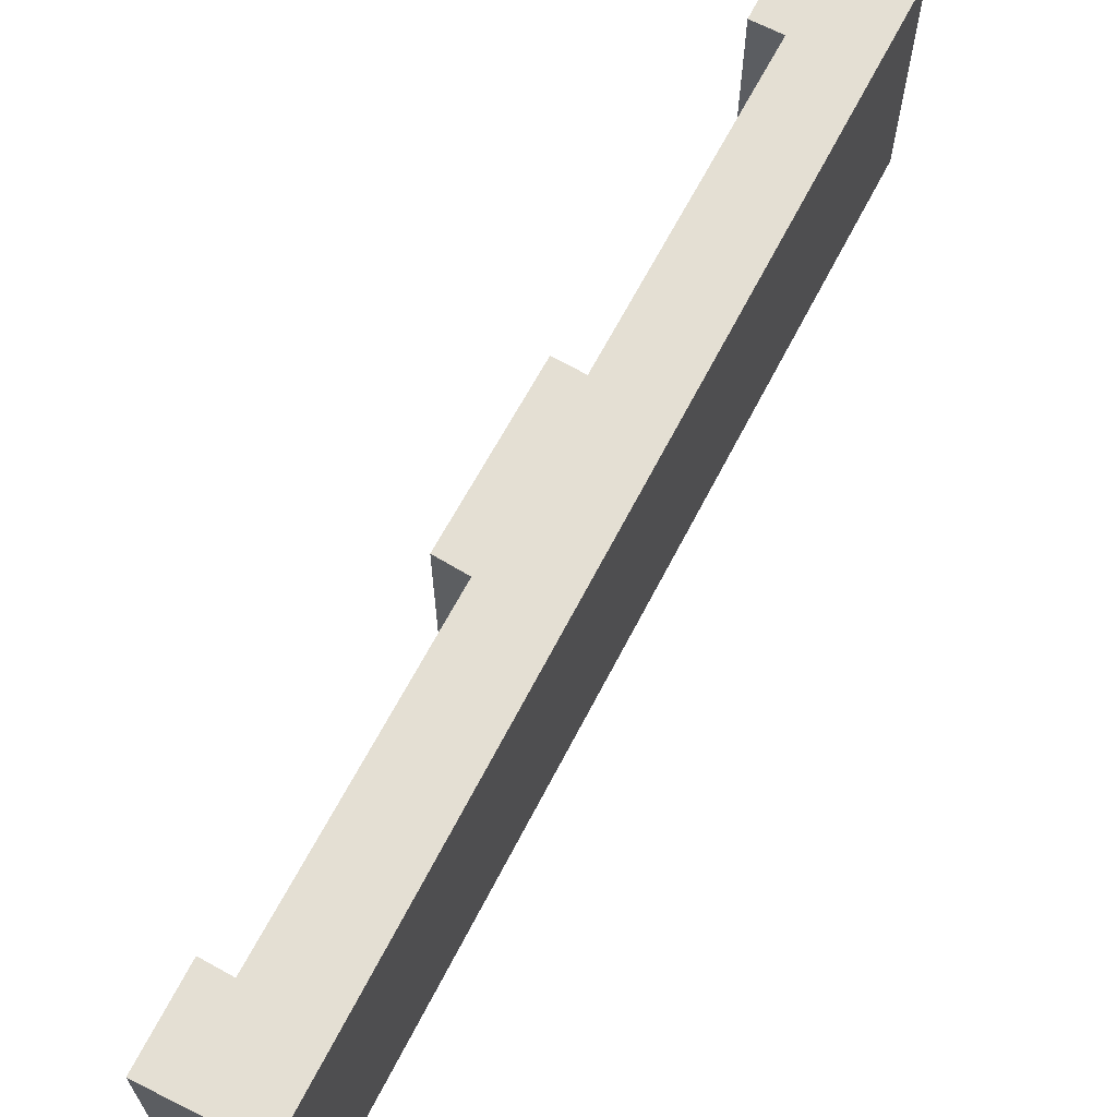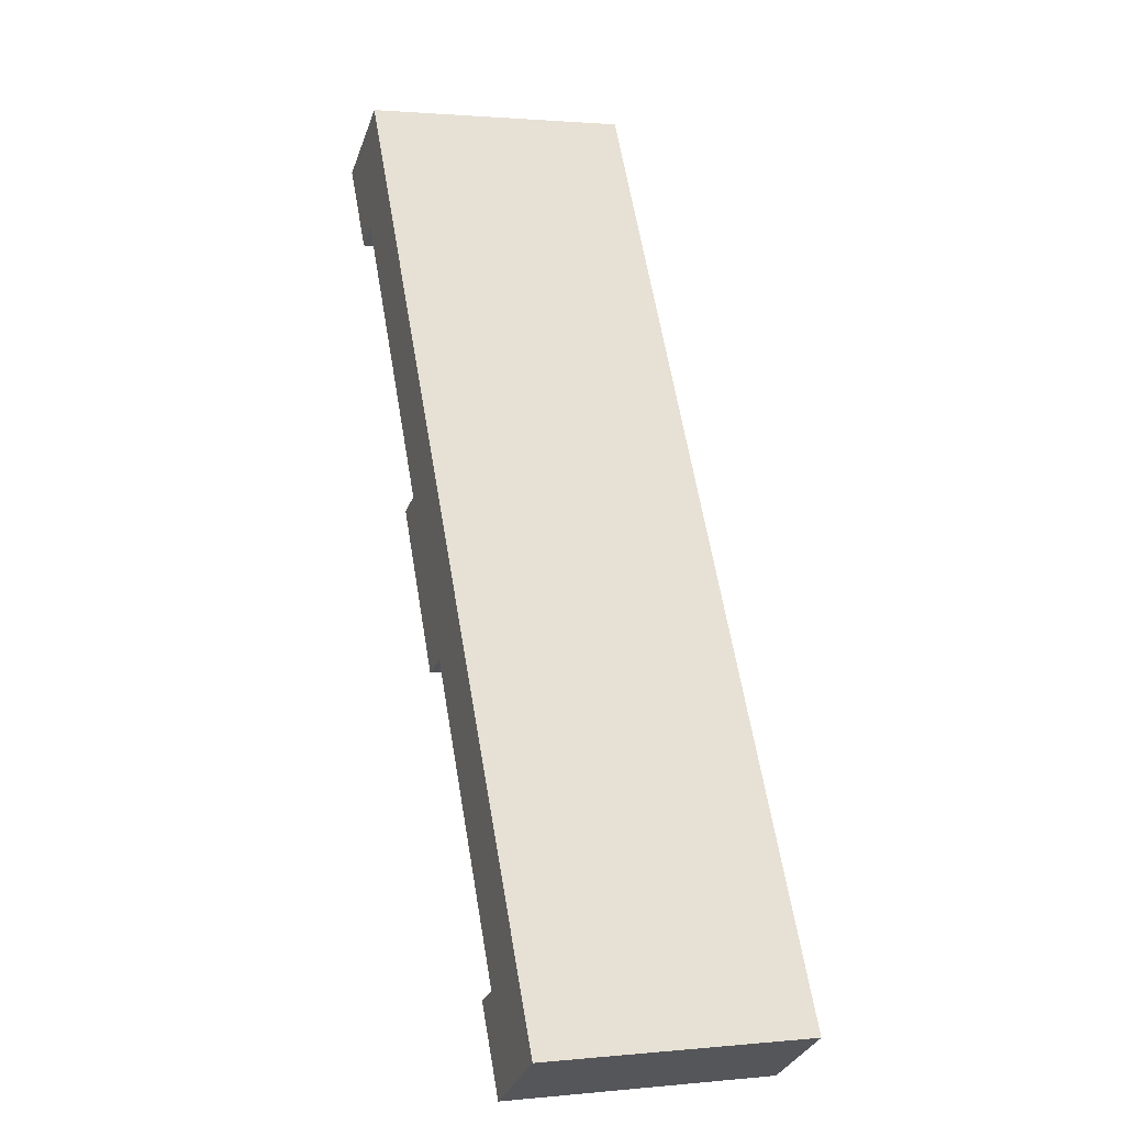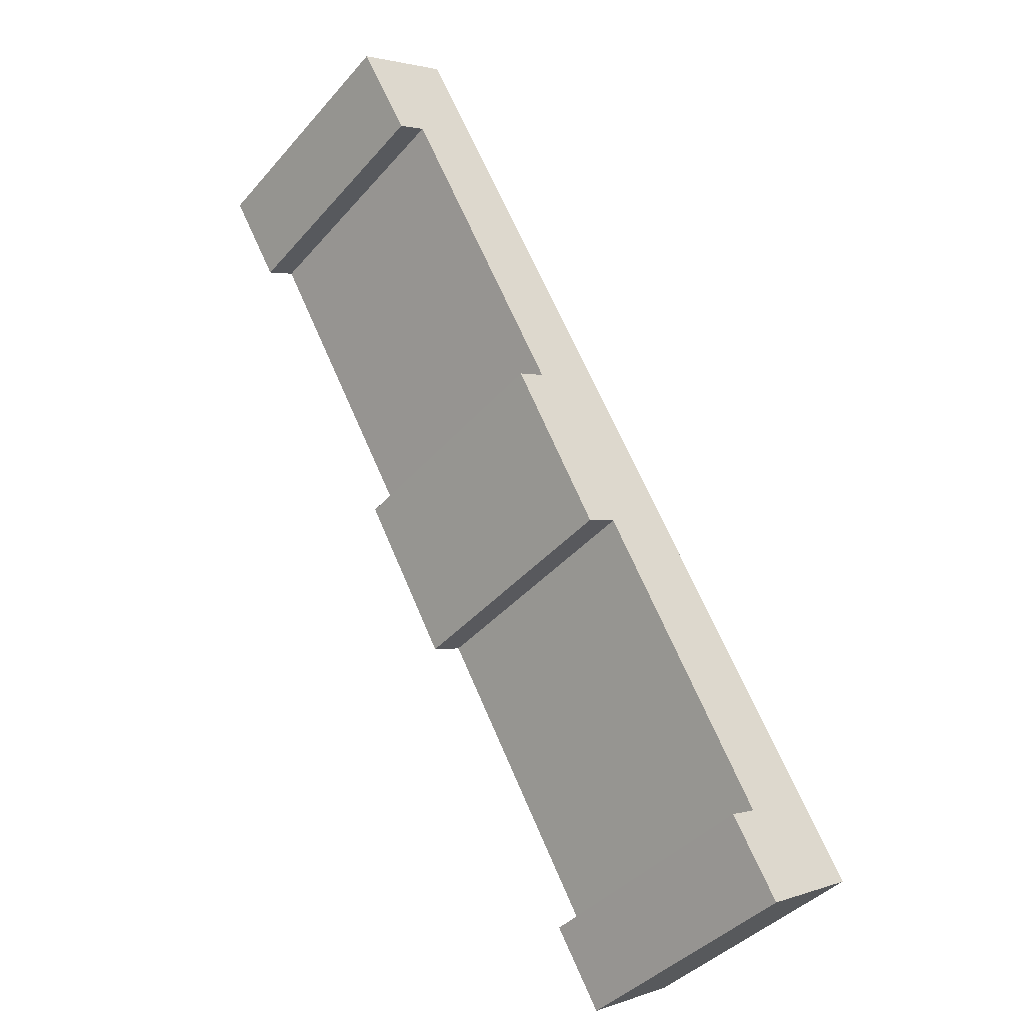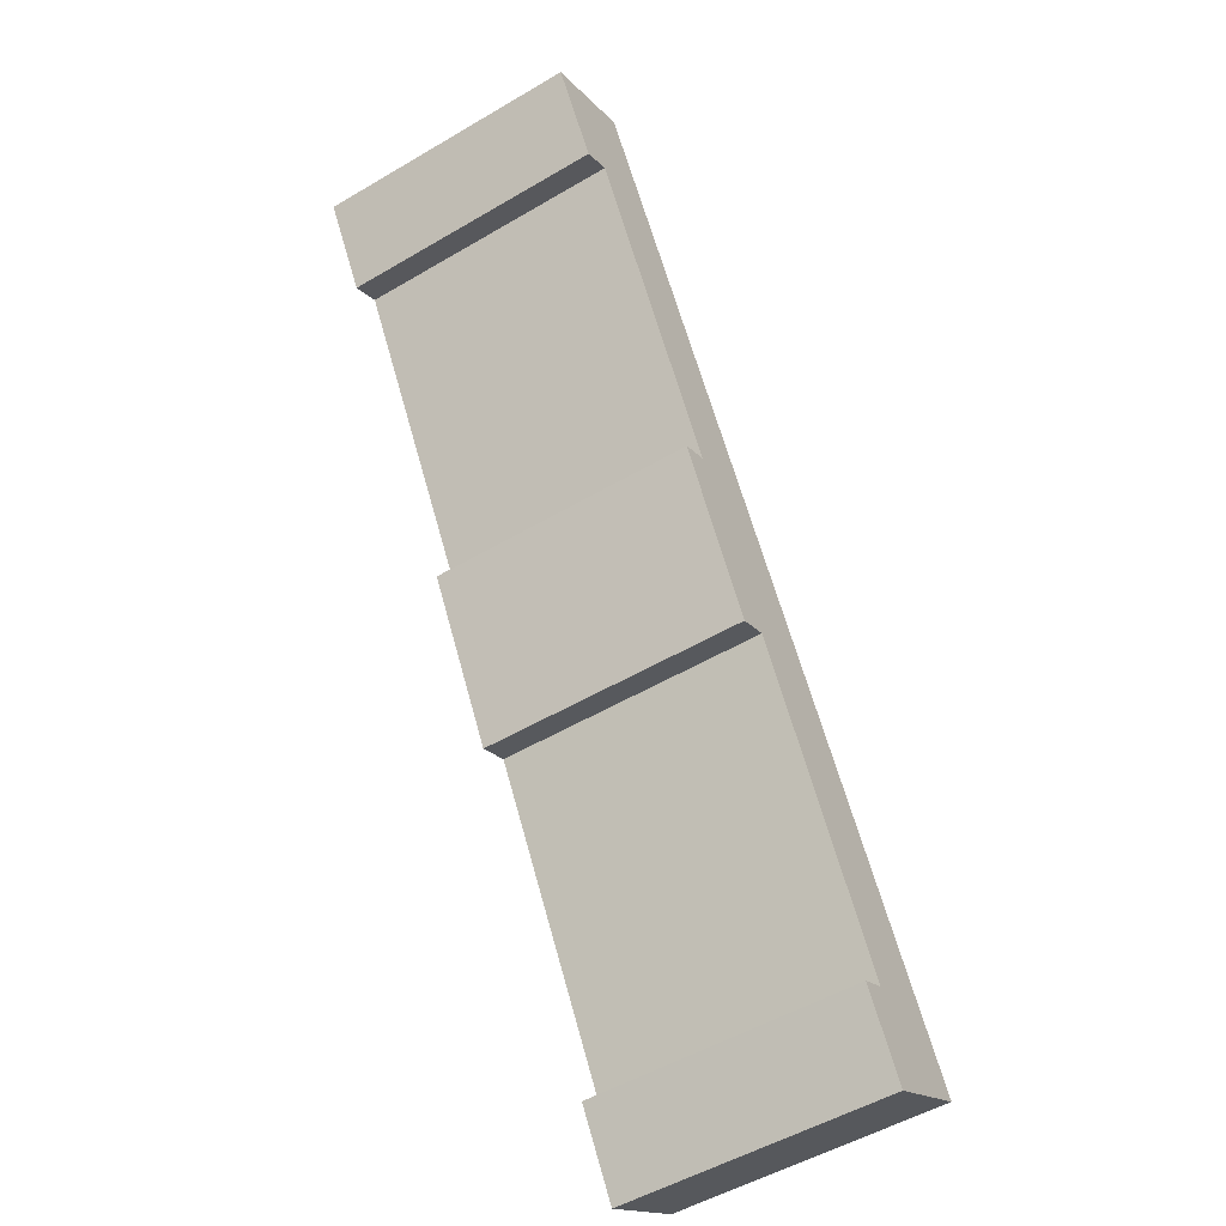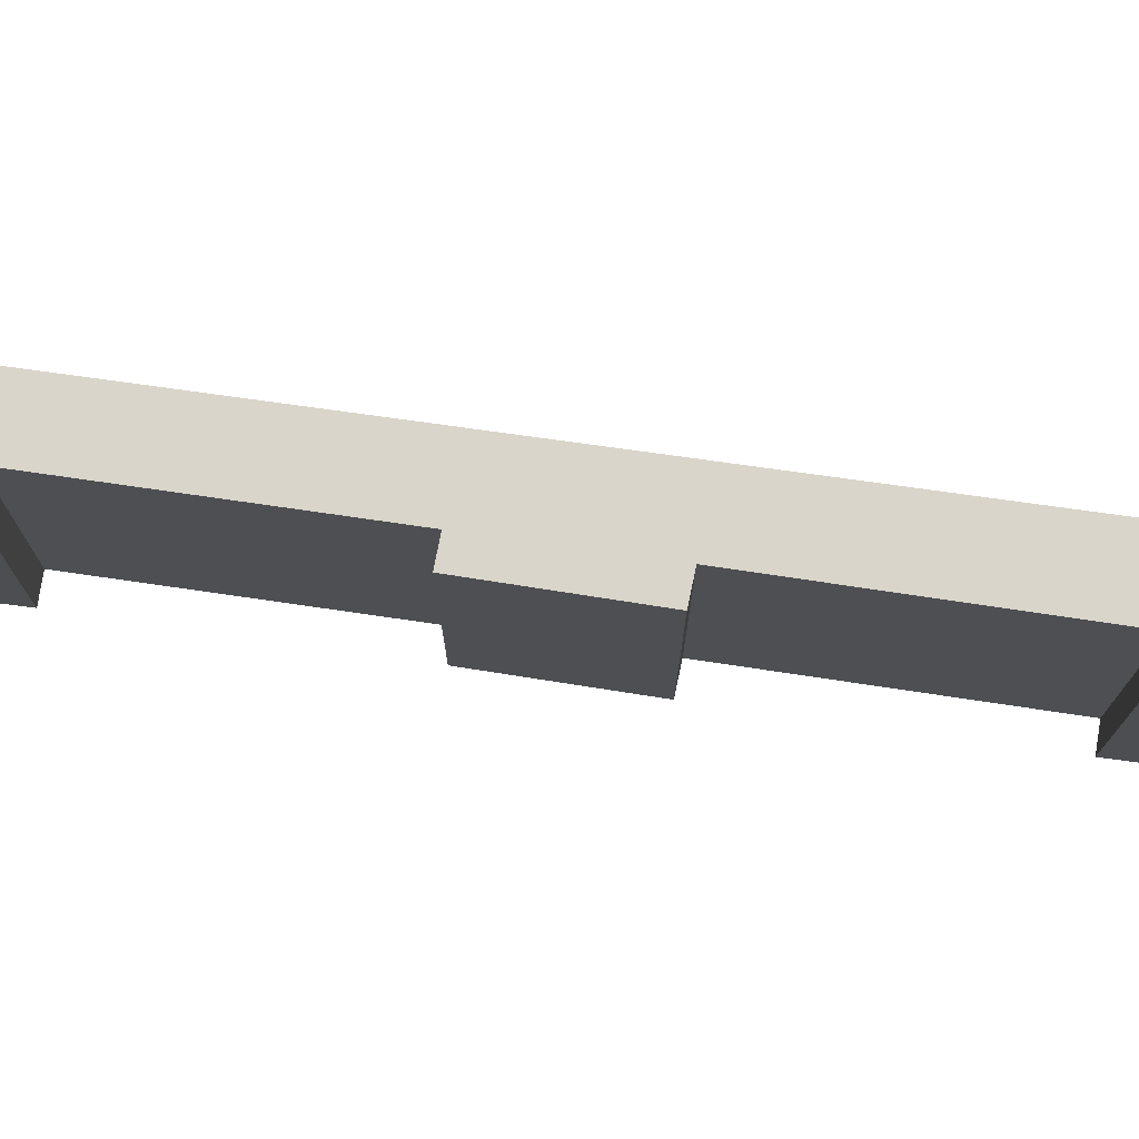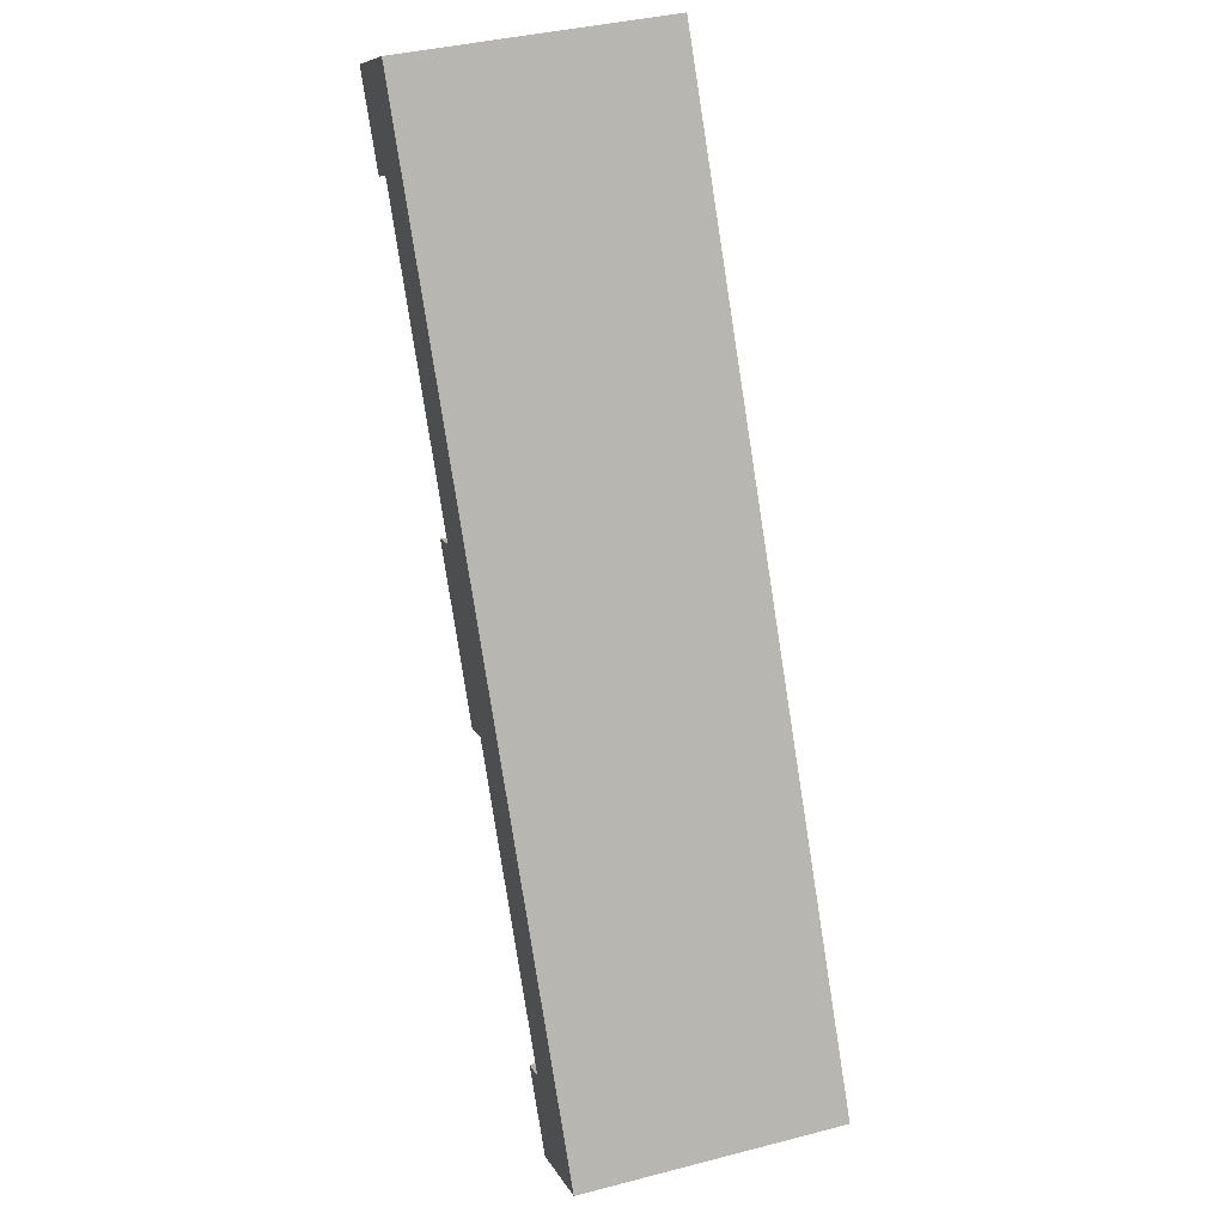
<metadata>
{"format":"obj","ext":"obj","renderer":"f3d","projection":"perspective","resolution":1024,"background":"white","views":[{"elev":66.7,"azim":-122.5,"up":"+Y"},{"elev":1.5,"azim":-109.6,"up":"+Z"},{"elev":-41.0,"azim":143.0,"up":"+Z"},{"elev":-51.7,"azim":122.6,"up":"+Z"},{"elev":74.3,"azim":128.1,"up":"+Y"},{"elev":39.1,"azim":-107.9,"up":"+Z"}]}
</metadata>
<code>
v  7.613 6.699 7.654
v  9.078 6.699 11.89
v  9.776 6.699 11.52
v  13.83 6.699 18.56
v  13.14 6.699 18.96
v  15.07 6.699 20.64
v  12.73 6.699 21.96
v  14.64 6.699 20.9
v  15.08 6.699 20.66
v  0 6.699 4.102e-16
v  2.821 6.699 0.945
v  6.848 6.699 8.03
v  2.34 6.699 -1.399
v  3.499 6.699 0.578
v  3.499 -3.539e-17 0.578
v  2.34 8.566e-17 -1.399
v  15.08 -1.265e-15 20.66
v  15.07 -1.264e-15 20.64
v  13.83 -1.137e-15 18.56
v  13.14 -1.161e-15 18.96
v  9.078 -7.278e-16 11.89
v  9.776 -7.056e-16 11.52
v  7.613 -4.687e-16 7.654
v  6.848 -4.917e-16 8.03
v  2.821 -5.786e-17 0.945
v  0 0 0
v  12.73 -1.345e-15 21.96
v  14.64 -1.28e-15 20.9
g defaultobject
f 1 2 3
f 4 5 6
f 7 6 5
f 8 6 7
f 9 6 8
f 10 7 11
f 12 11 7
f 2 12 7
f 1 12 2
f 5 2 7
f 13 10 14
f 11 14 10
f 15 13 14
f 13 15 16
f 17 6 9
f 6 17 18
f 18 4 6
f 4 18 19
f 20 2 5
f 2 20 21
f 22 1 3
f 1 22 23
f 24 11 12
f 11 24 25
f 16 10 13
f 10 16 26
f 19 5 4
f 5 19 20
f 23 12 1
f 12 23 24
f 26 7 10
f 7 26 27
f 27 8 7
f 8 27 9
f 9 27 17
f 17 27 28
f 21 3 2
f 3 21 22
f 25 14 11
f 14 25 15
f 25 16 15
f 21 23 22
f 16 25 26
f 27 26 25
f 24 27 25
f 21 27 24
f 23 21 24
f 20 27 21
f 19 27 20
f 18 27 19
f 28 27 18
f 17 28 18

</code>
